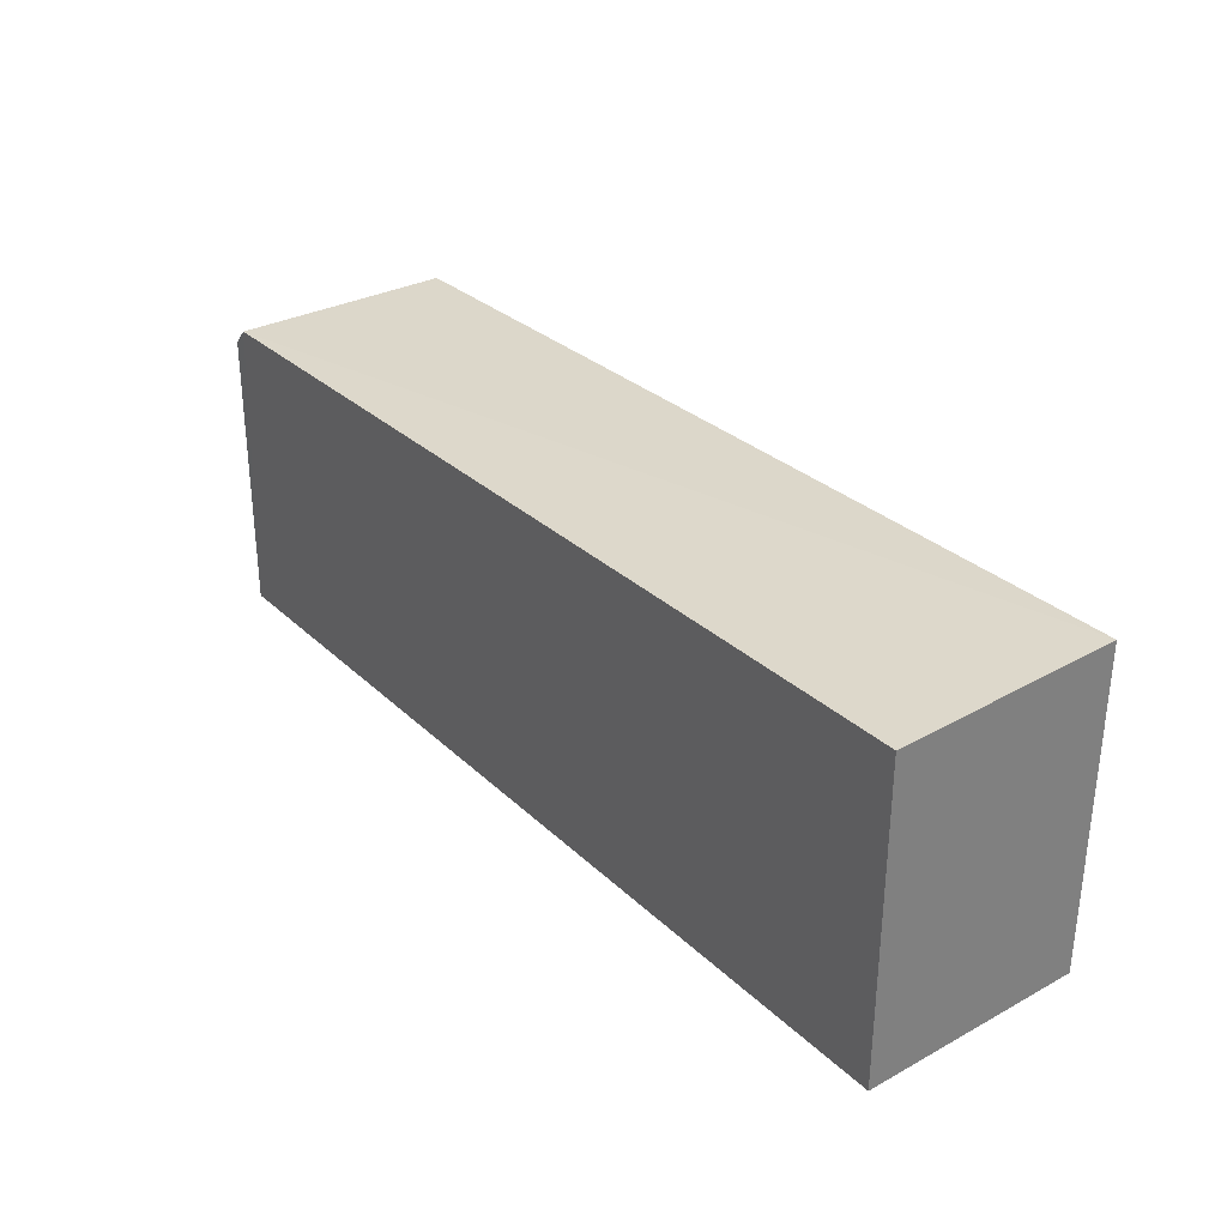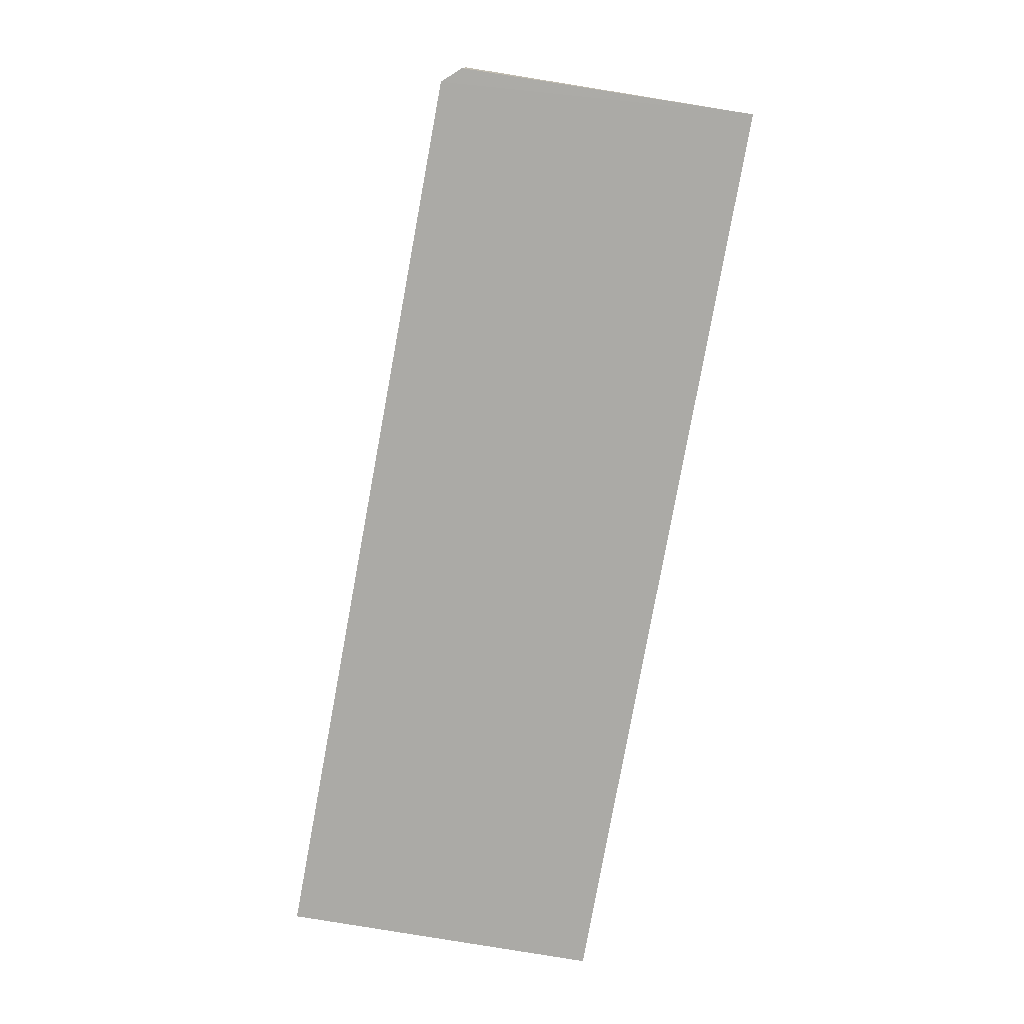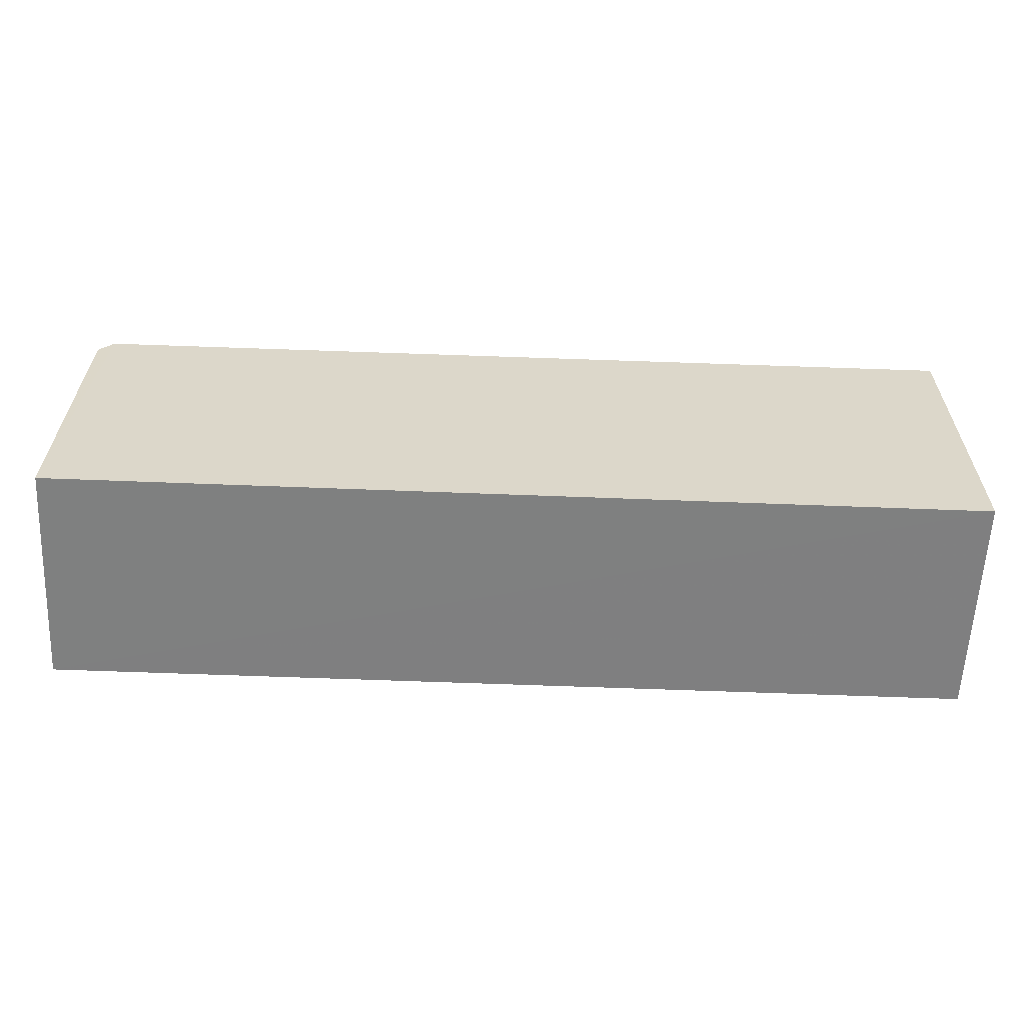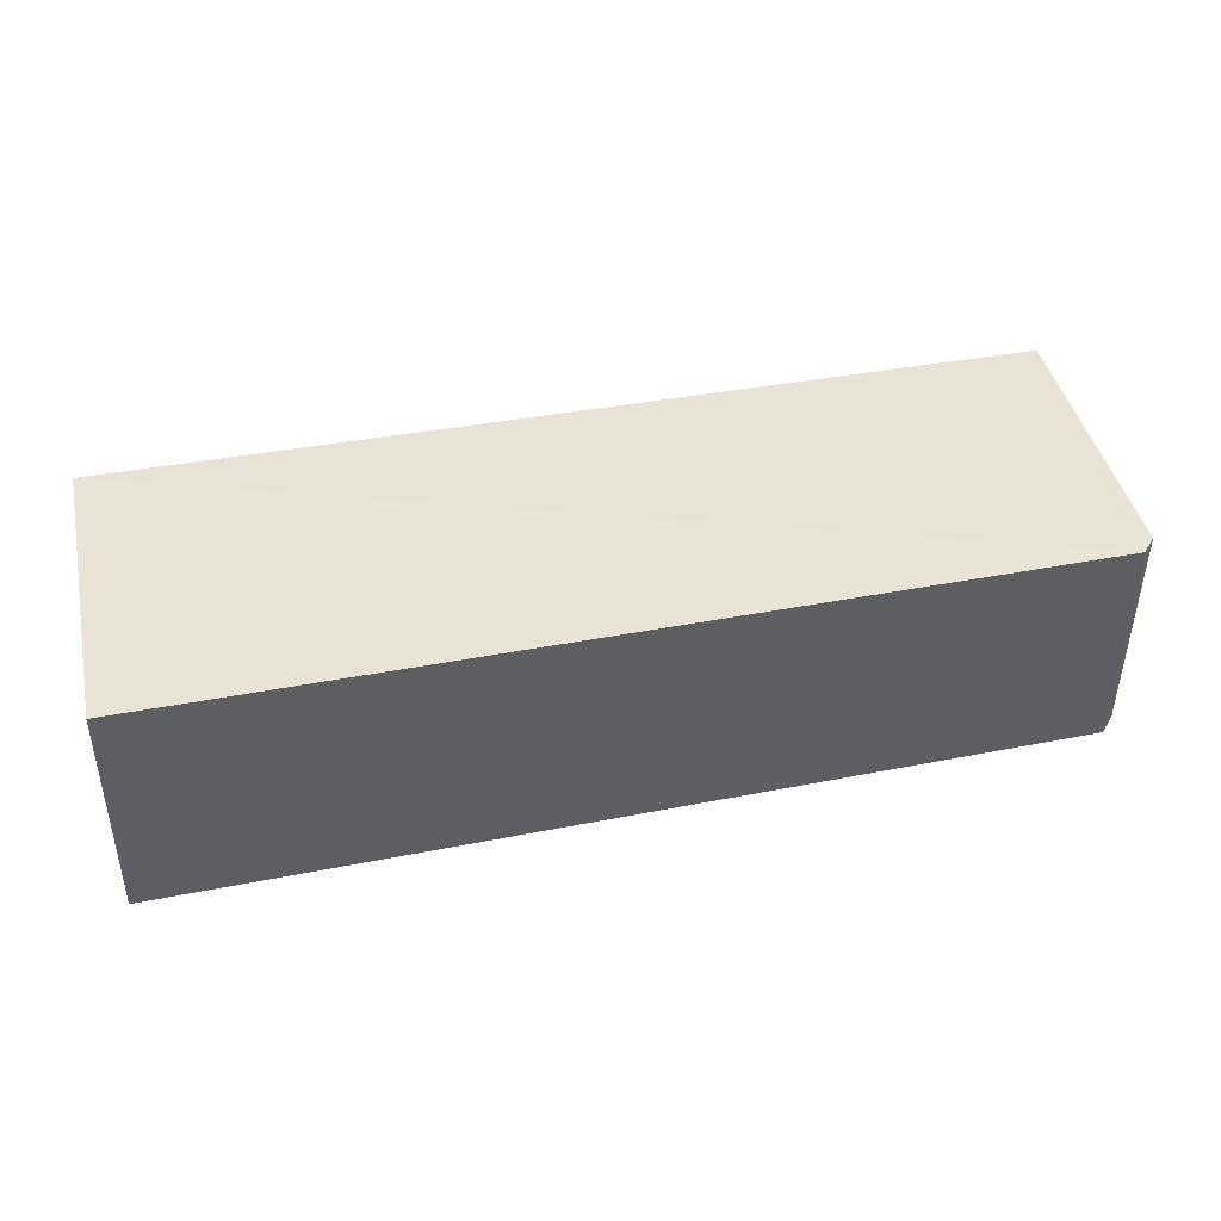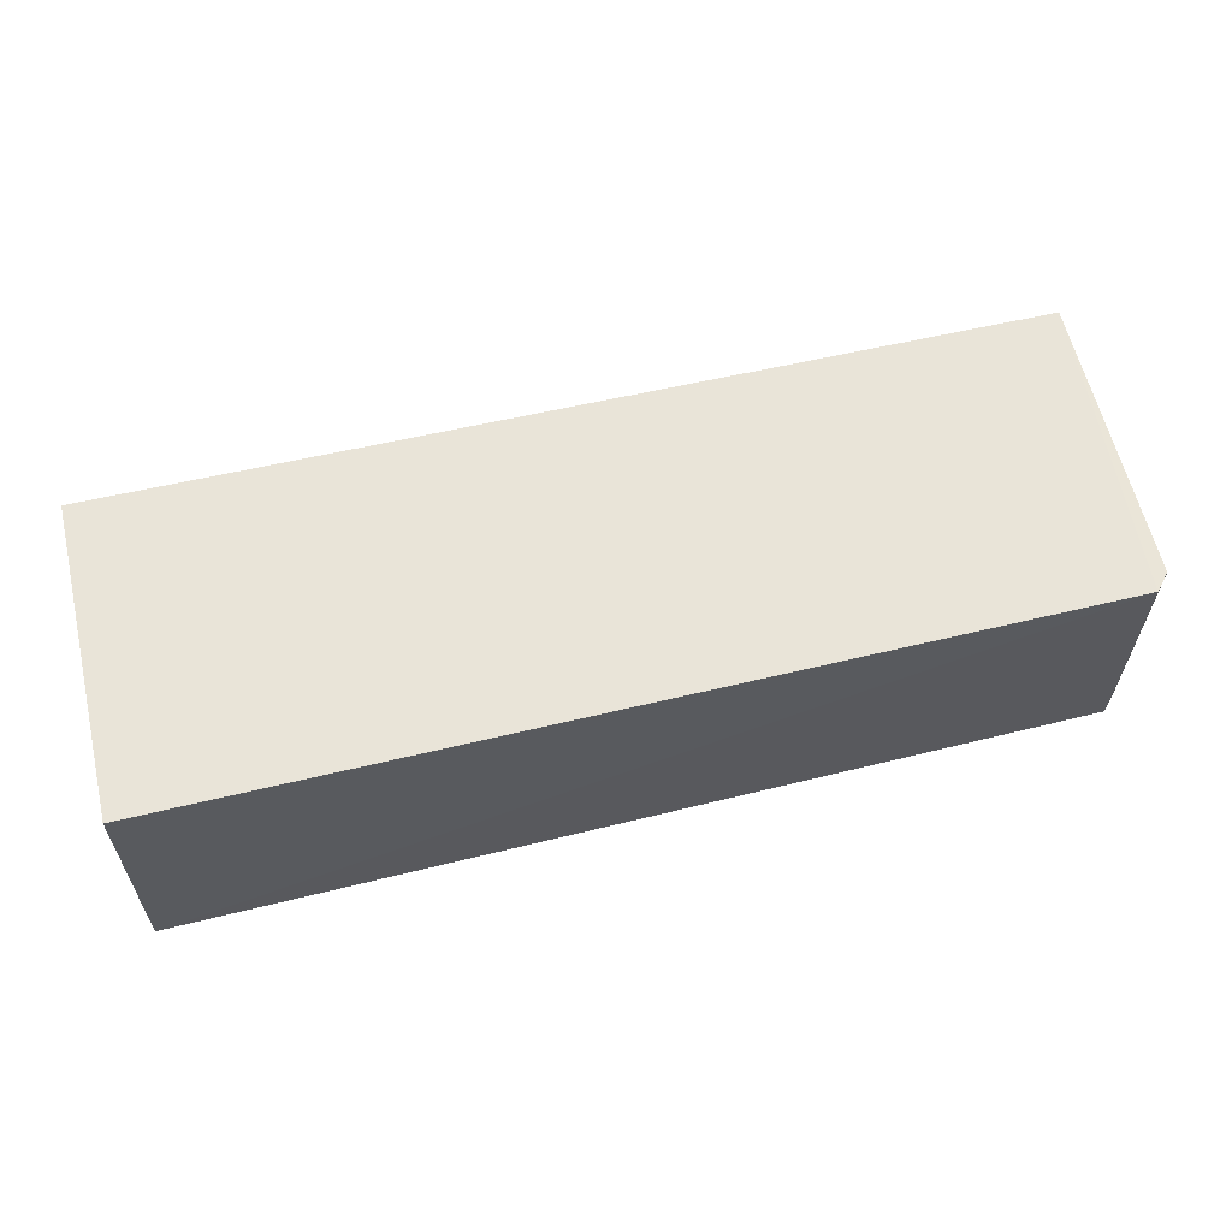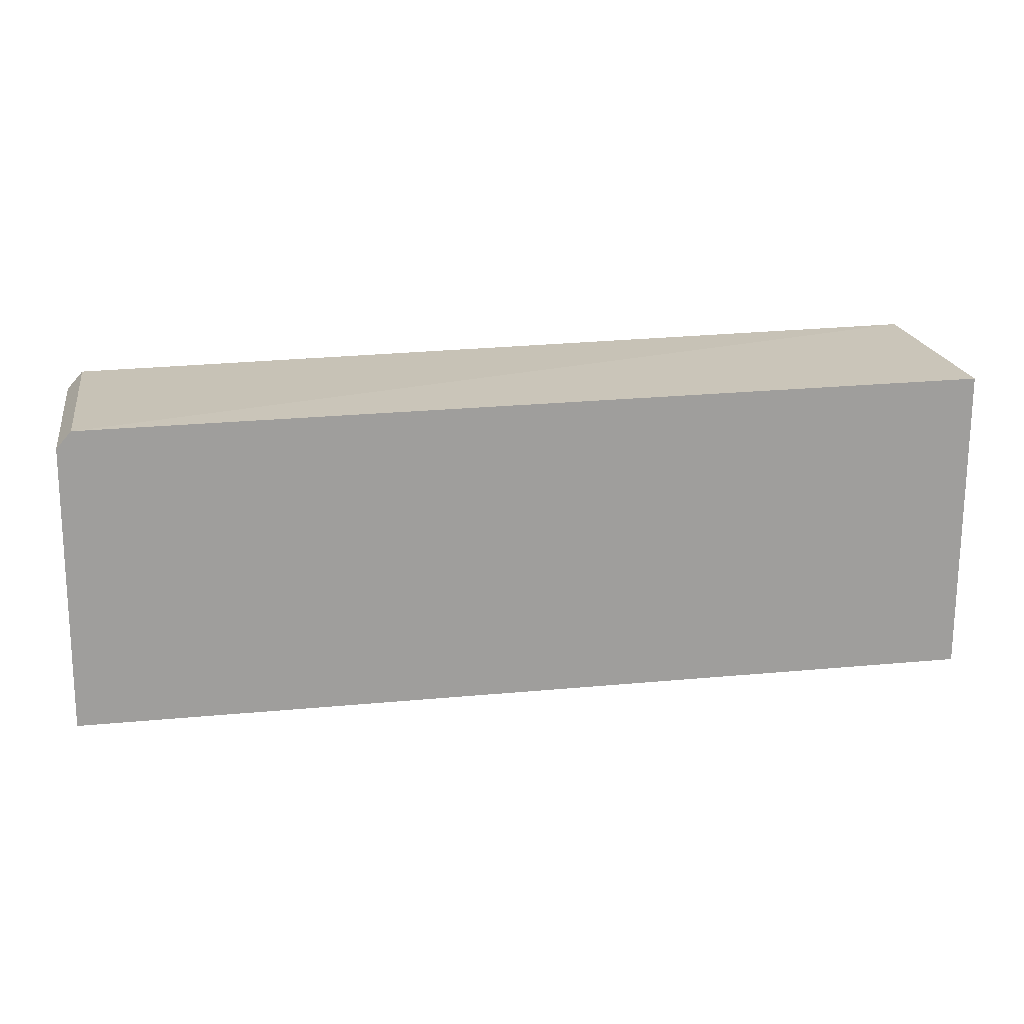
<metadata>
{"format":"obj","ext":"obj","renderer":"f3d","projection":"perspective","resolution":1024,"background":"white","views":[{"elev":31.3,"azim":52.5,"up":"+Y"},{"elev":-75.8,"azim":-99.8,"up":"+Z"},{"elev":-59.9,"azim":-2.3,"up":"+Y"},{"elev":42.3,"azim":167.5,"up":"+Z"},{"elev":60.1,"azim":166.6,"up":"+Z"},{"elev":19.3,"azim":-10.3,"up":"+Y"}]}
</metadata>
<code>
v 0.02441 0.0237 0.1062
v 0.02445 0.001091 0.1063
v 0.02445 0.001091 0.09019
v -0.04074 0.02313 0.0902
v -0.04213 0.001121 0.1063
v 0.02445 0.02405 0.09018
v -0.04085 0.02315 0.1063
v -0.04228 0.001106 0.09018
v -0.04191 0.02184 0.0902
v -0.04193 0.02195 0.1063
f 6 1 2
f 6 2 3
f 7 5 2
f 7 2 1
f 7 6 4
f 7 1 6
f 8 3 2
f 8 2 5
f 8 6 3
f 8 4 6
f 9 4 8
f 10 9 8
f 10 8 5
f 10 5 7
f 10 7 4
f 10 4 9

</code>
